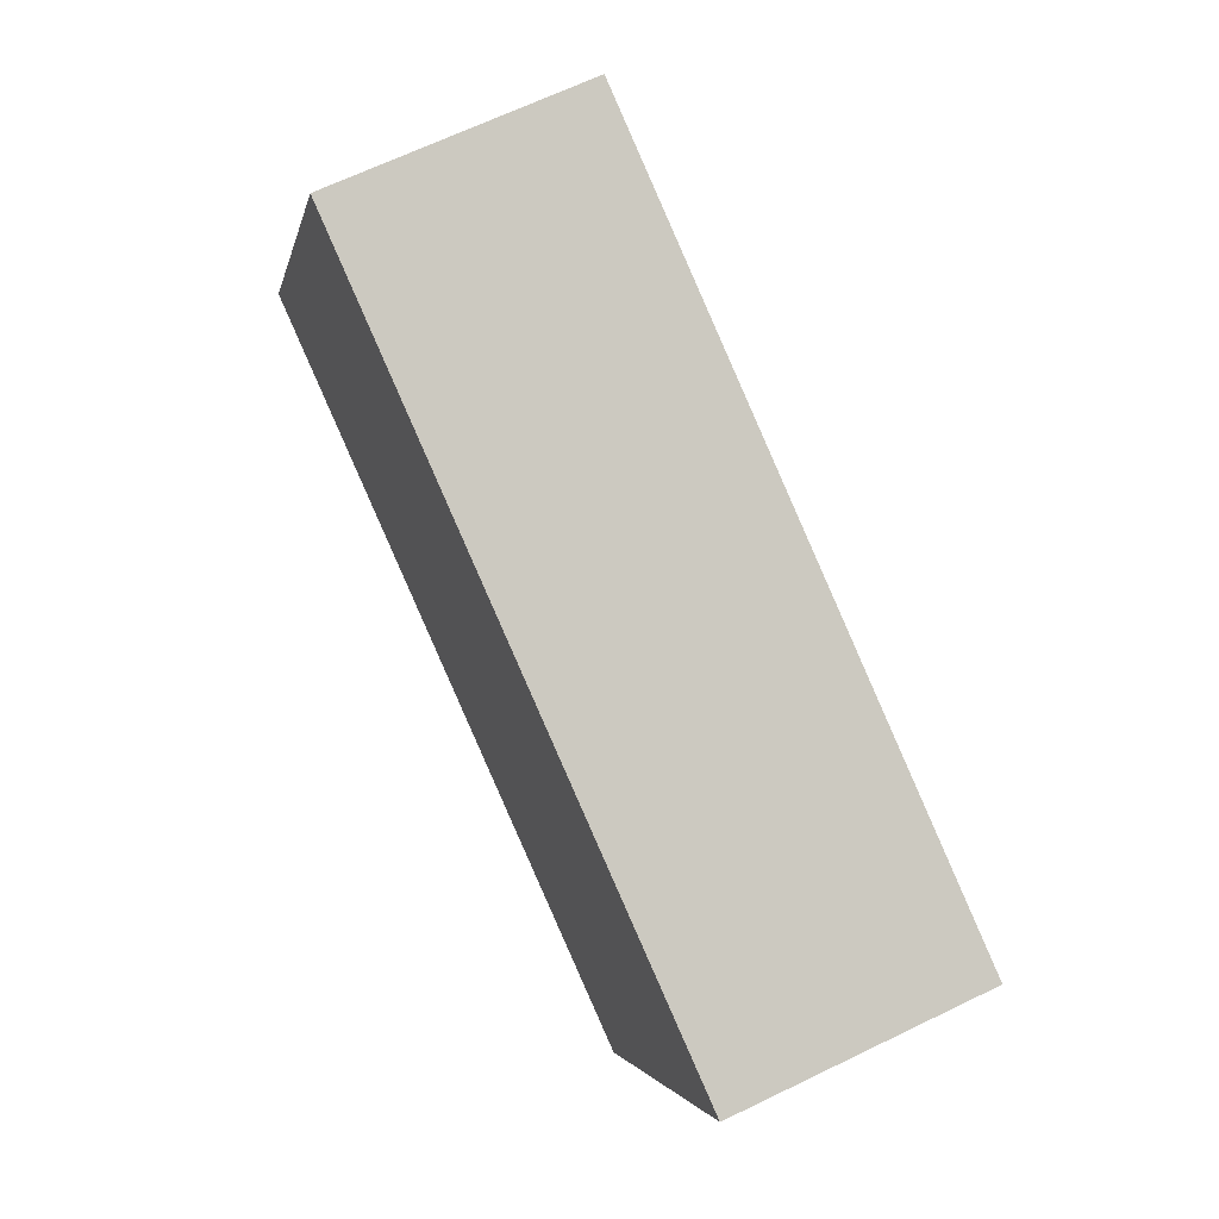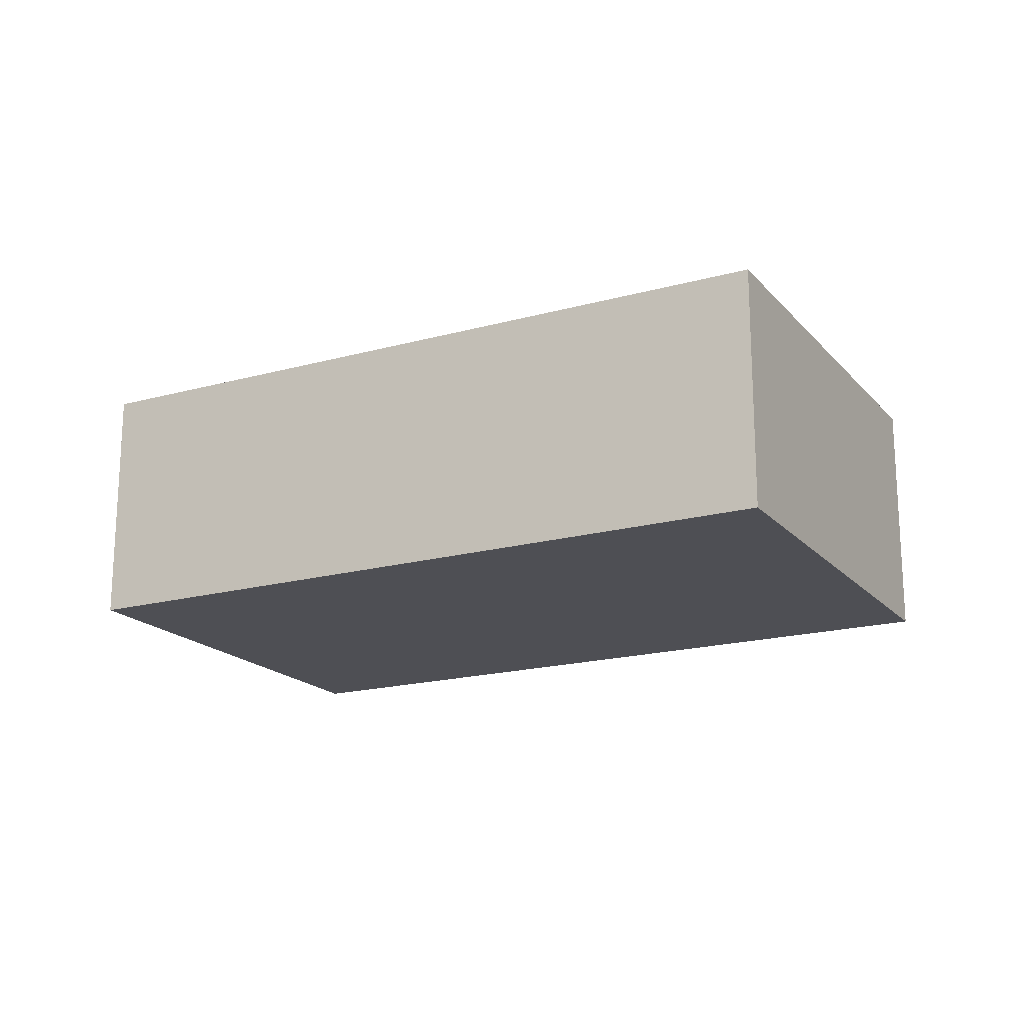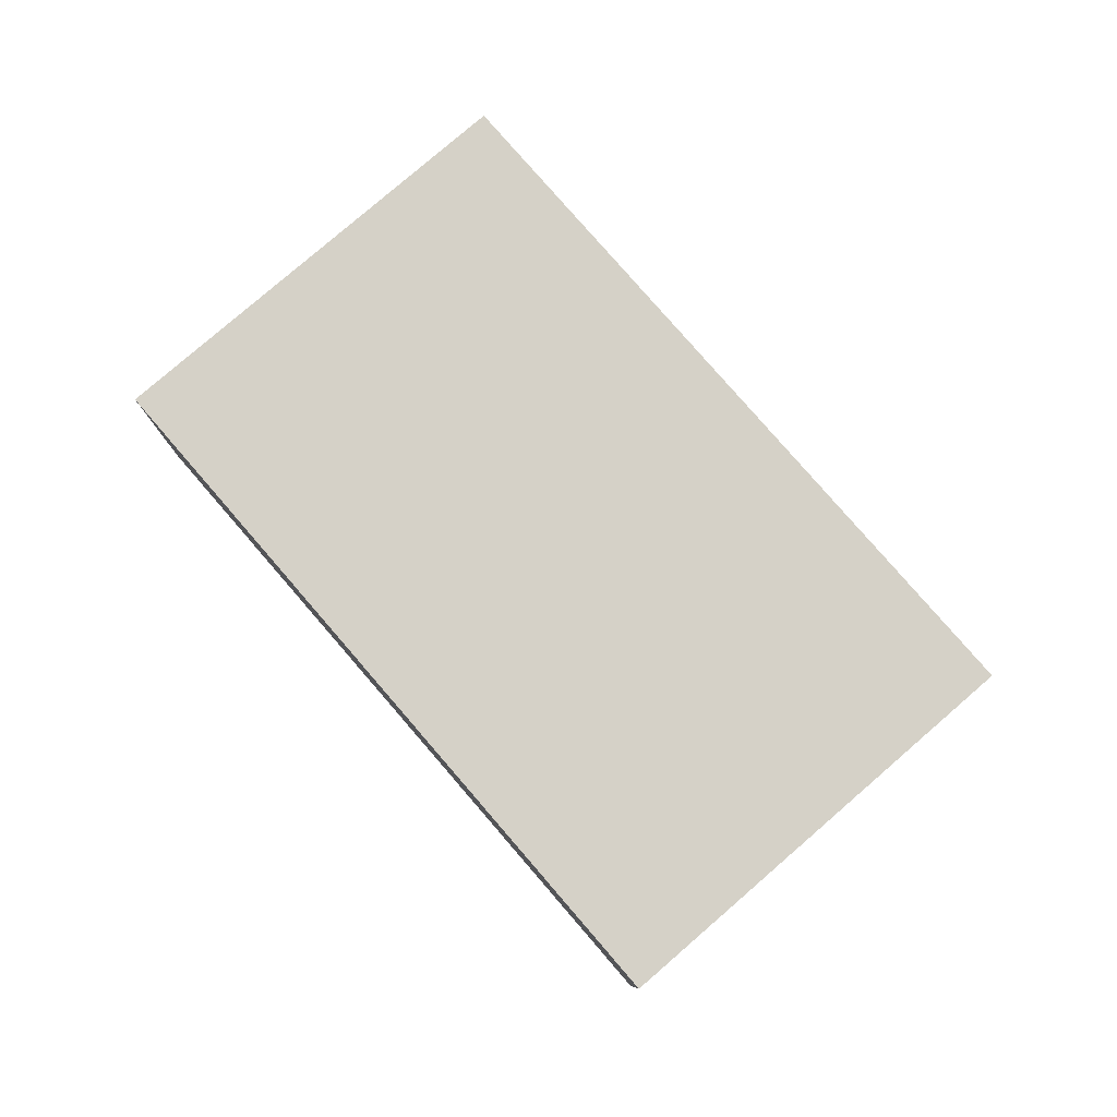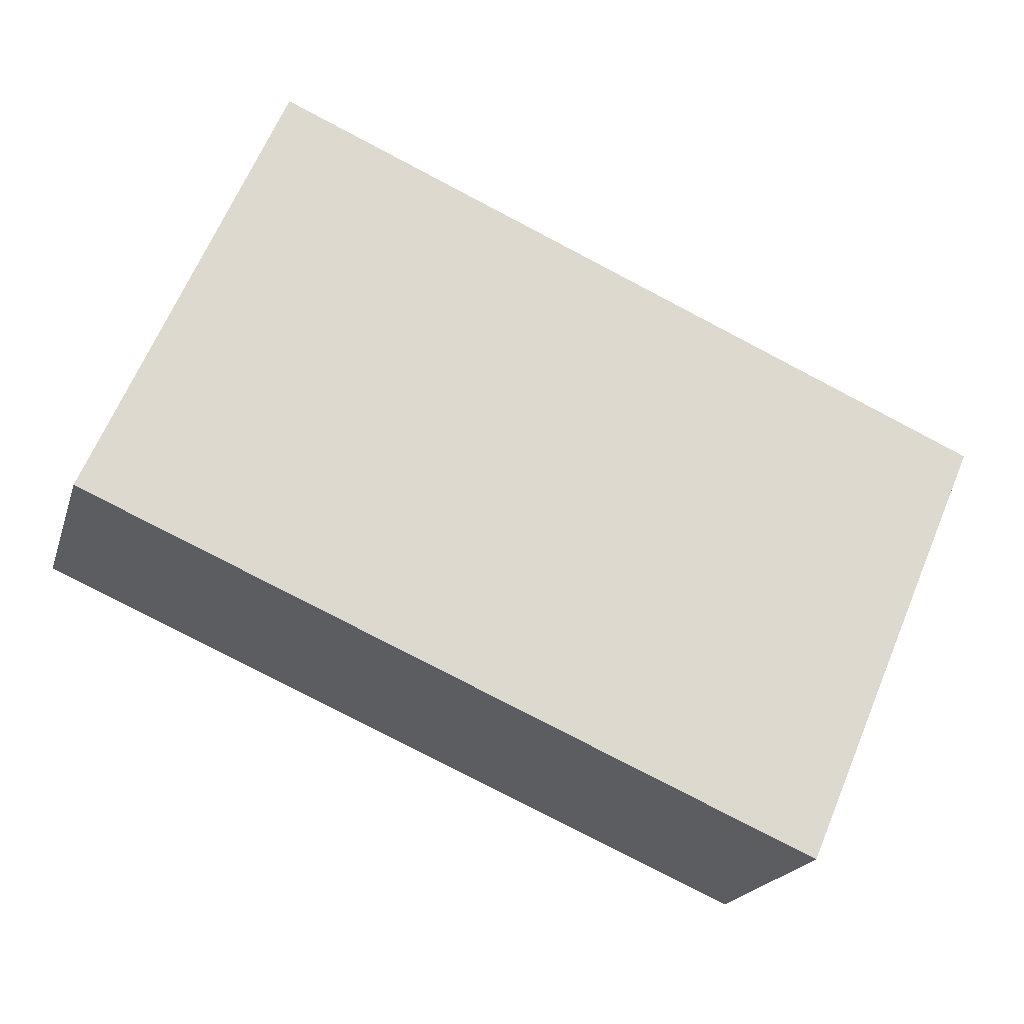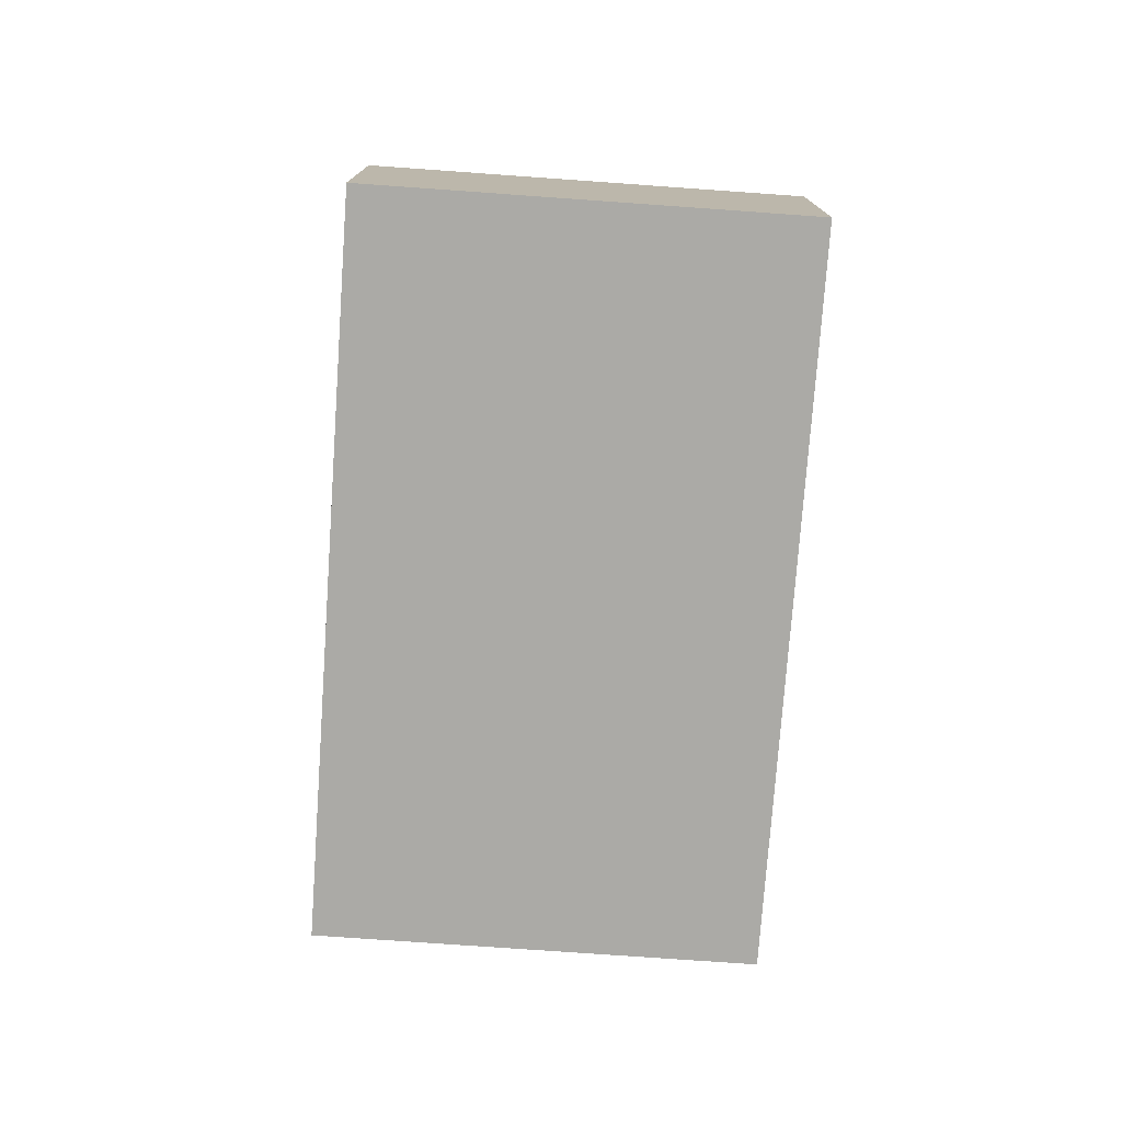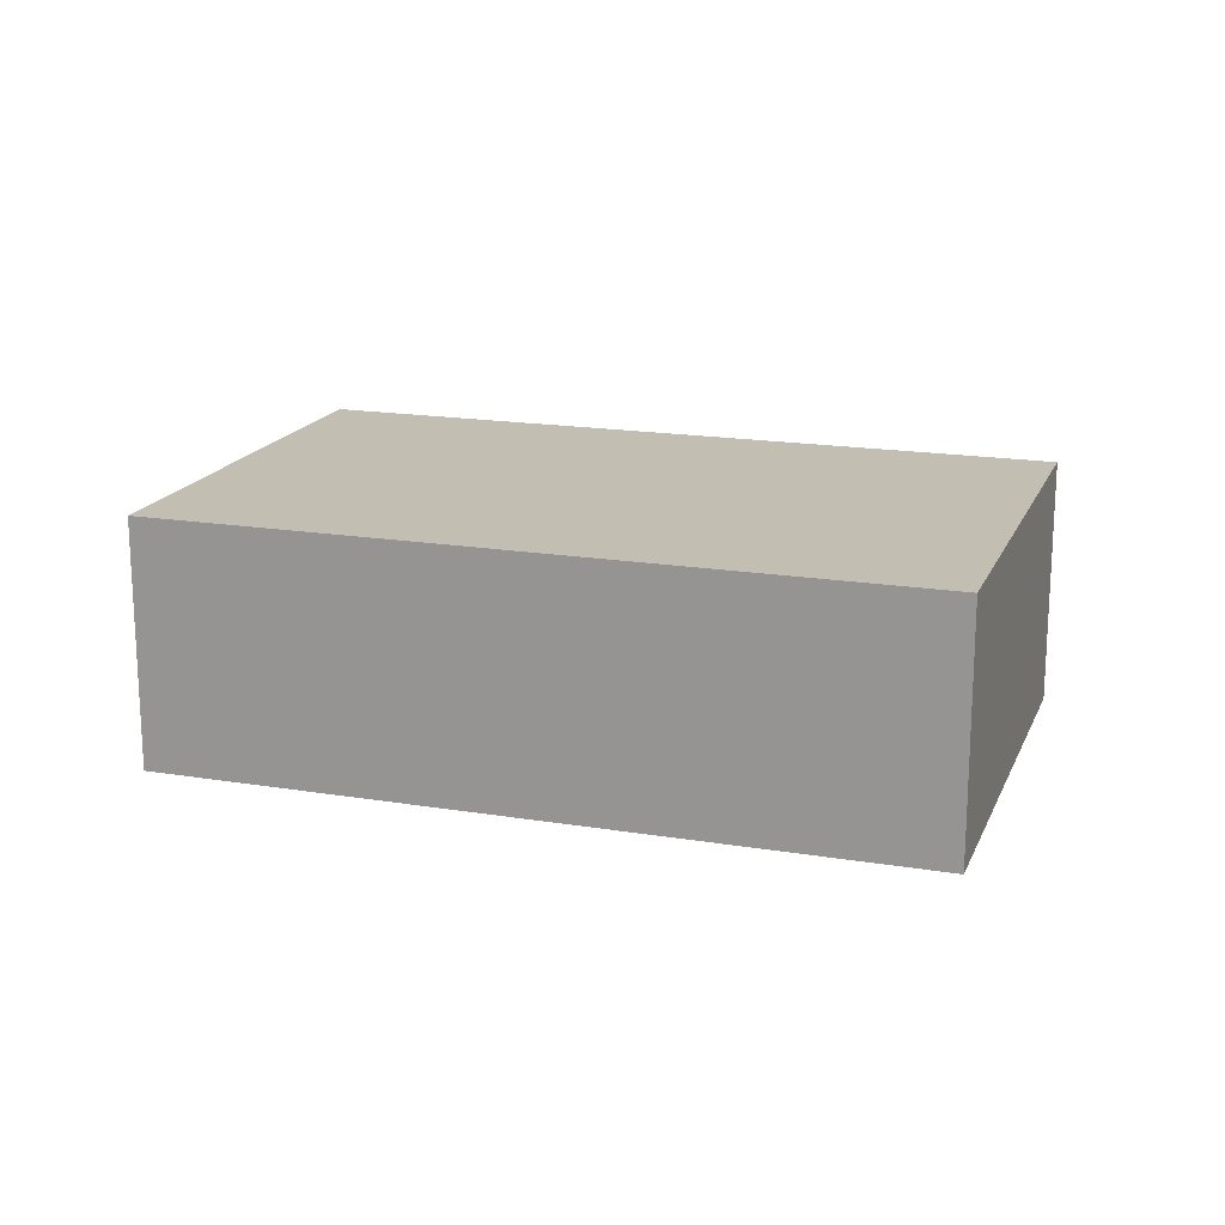
<metadata>
{"format":"obj","ext":"obj","renderer":"f3d","projection":"perspective","resolution":1024,"background":"white","views":[{"elev":66.0,"azim":-116.0,"up":"+Z"},{"elev":-18.4,"azim":4.6,"up":"+Y"},{"elev":79.5,"azim":-154.2,"up":"+Y"},{"elev":-20.0,"azim":164.8,"up":"+Z"},{"elev":-75.9,"azim":-117.4,"up":"+Y"},{"elev":17.5,"azim":-5.3,"up":"+Y"}]}
</metadata>
<code>
v  11.61 3.217 -1.554
v  8.477 3.217 3.658
v  9.218 3.217 3.978
v  1.481 3.217 0.639
v  2.387 3.217 -5.532
v  0 3.217 1.97e-16
v  9.218 -2.436e-16 3.978
v  8.477 -2.24e-16 3.658
v  1.481 -3.913e-17 0.639
v  0 0 0
v  11.61 9.516e-17 -1.554
v  2.387 3.387e-16 -5.532
g defaultobject
f 1 2 3
f 2 1 4
f 4 1 5
f 4 5 6
f 2 7 3
f 7 2 4
f 7 4 8
f 8 4 9
f 9 4 6
f 9 6 10
f 7 1 3
f 1 7 11
f 11 5 1
f 5 11 12
f 12 6 5
f 6 12 10
f 8 11 7
f 11 8 12
f 12 8 9
f 12 9 10

</code>
